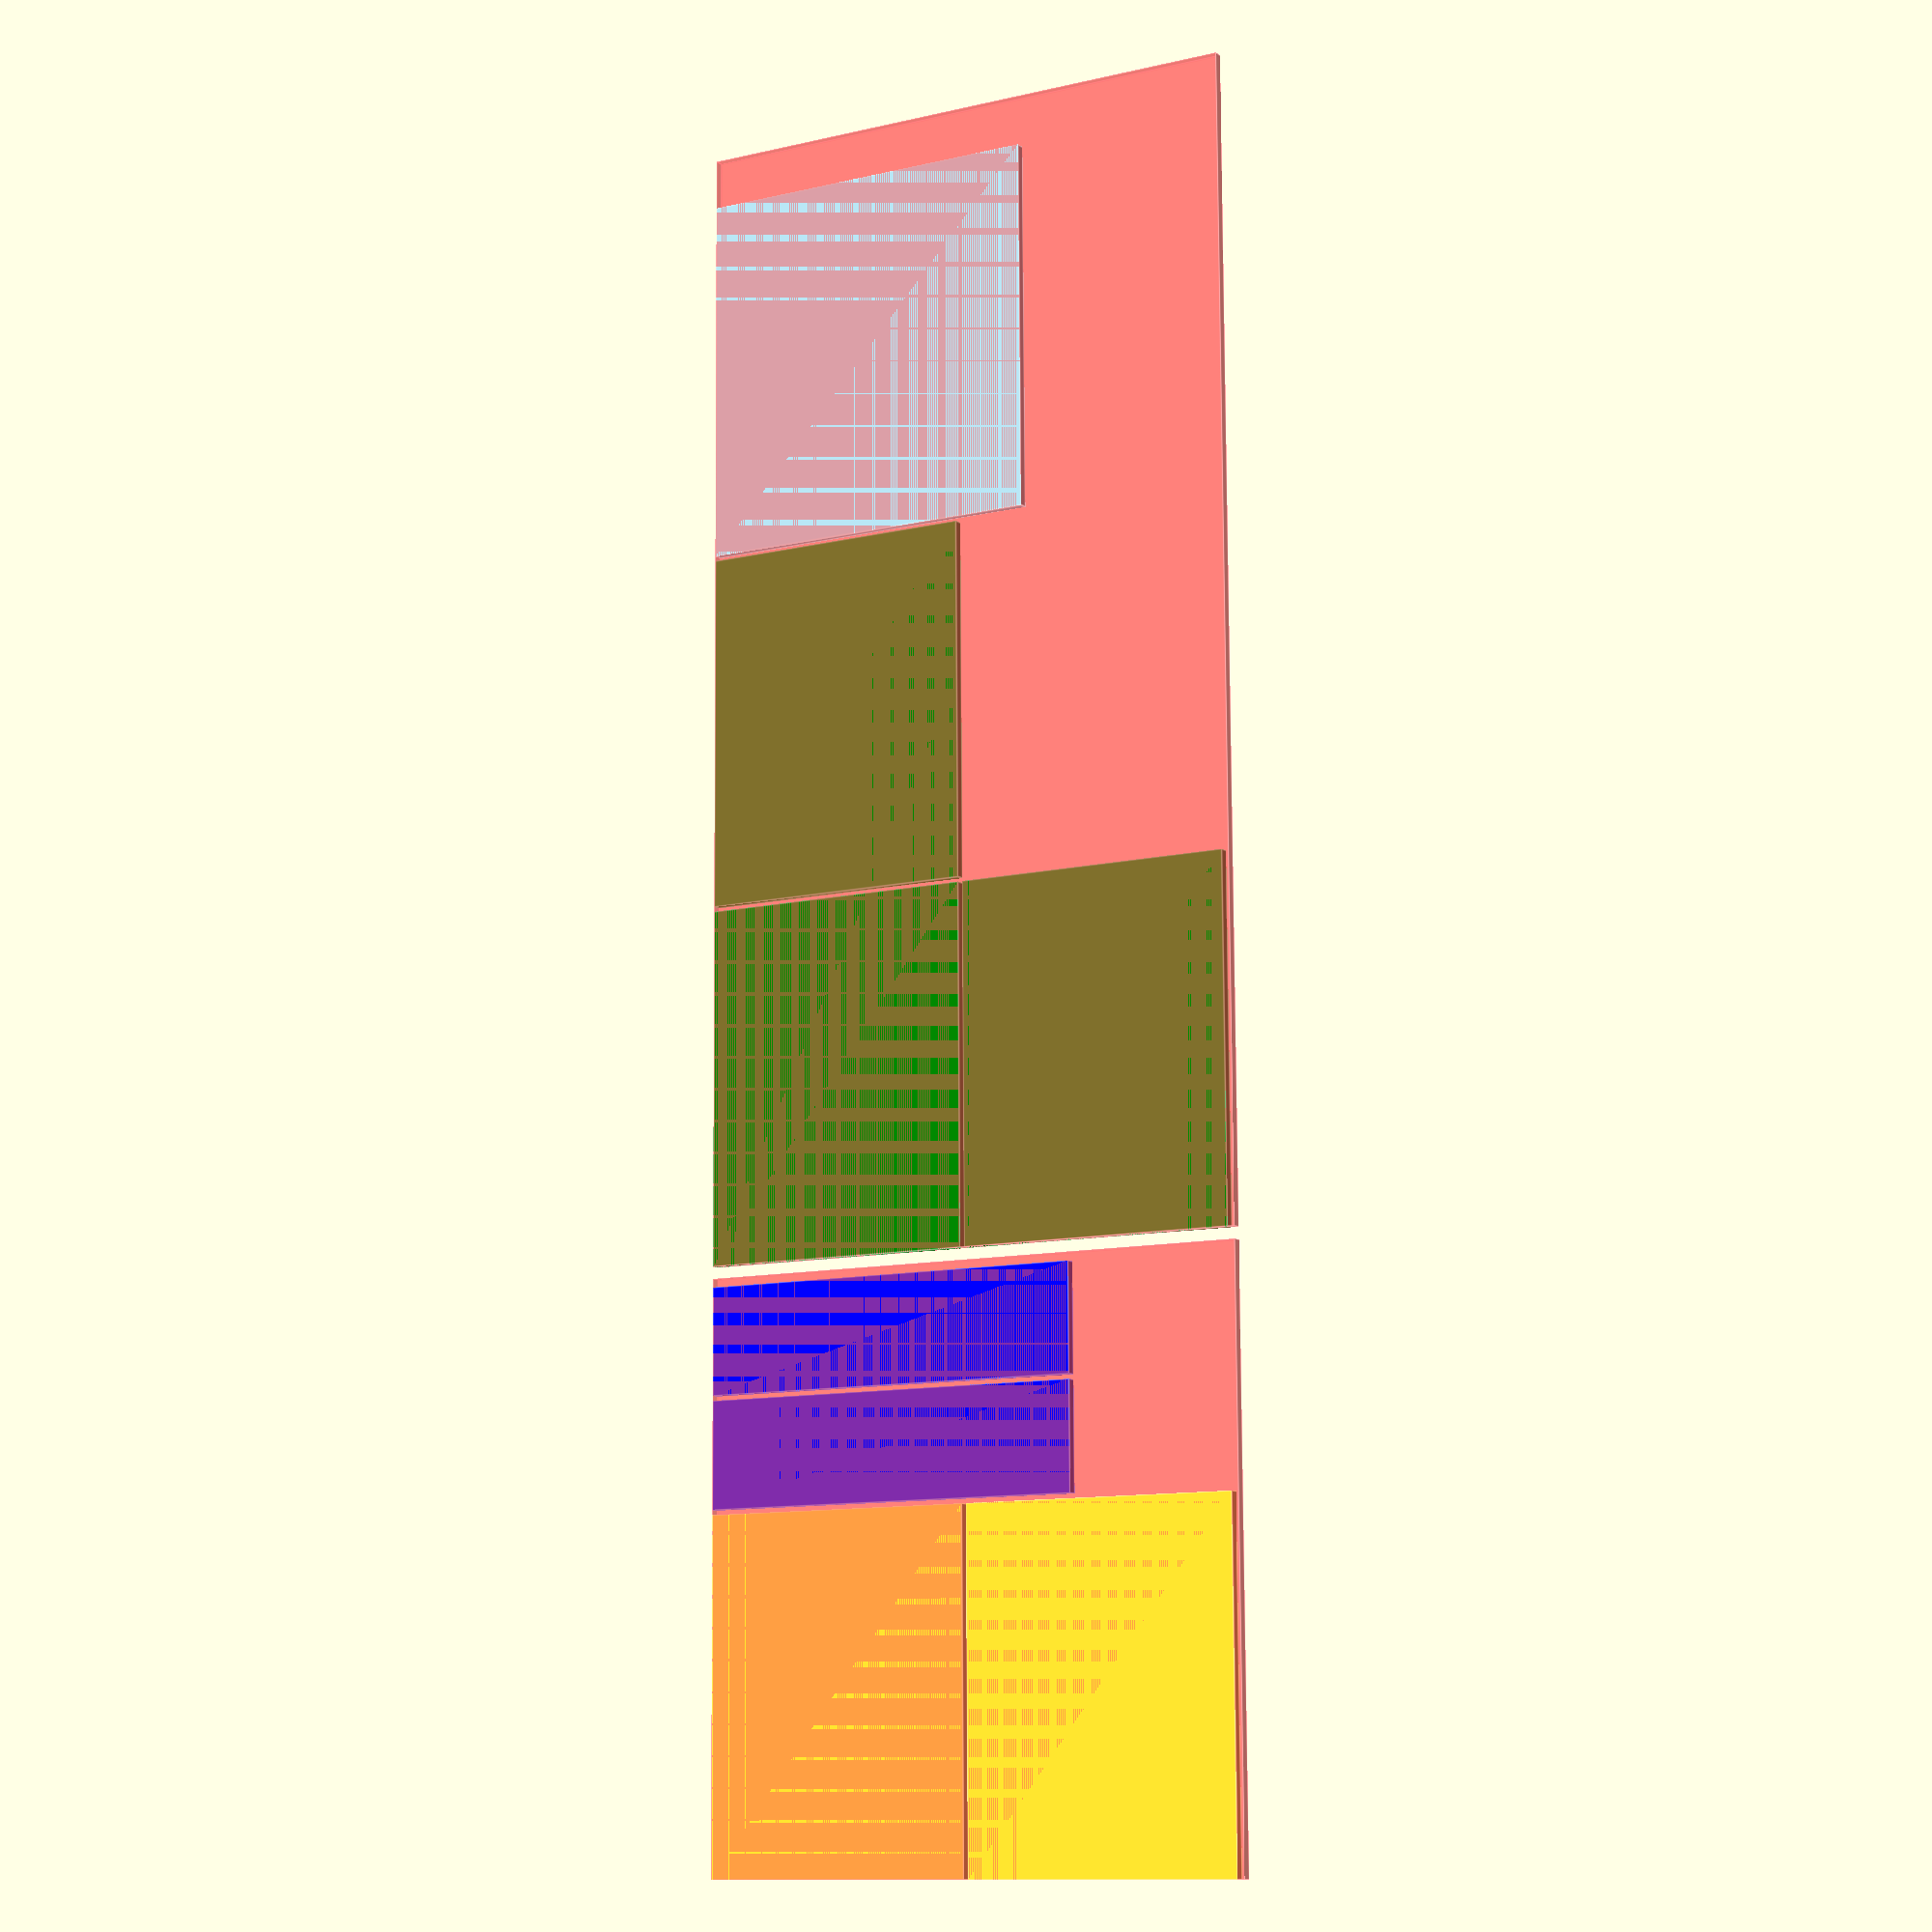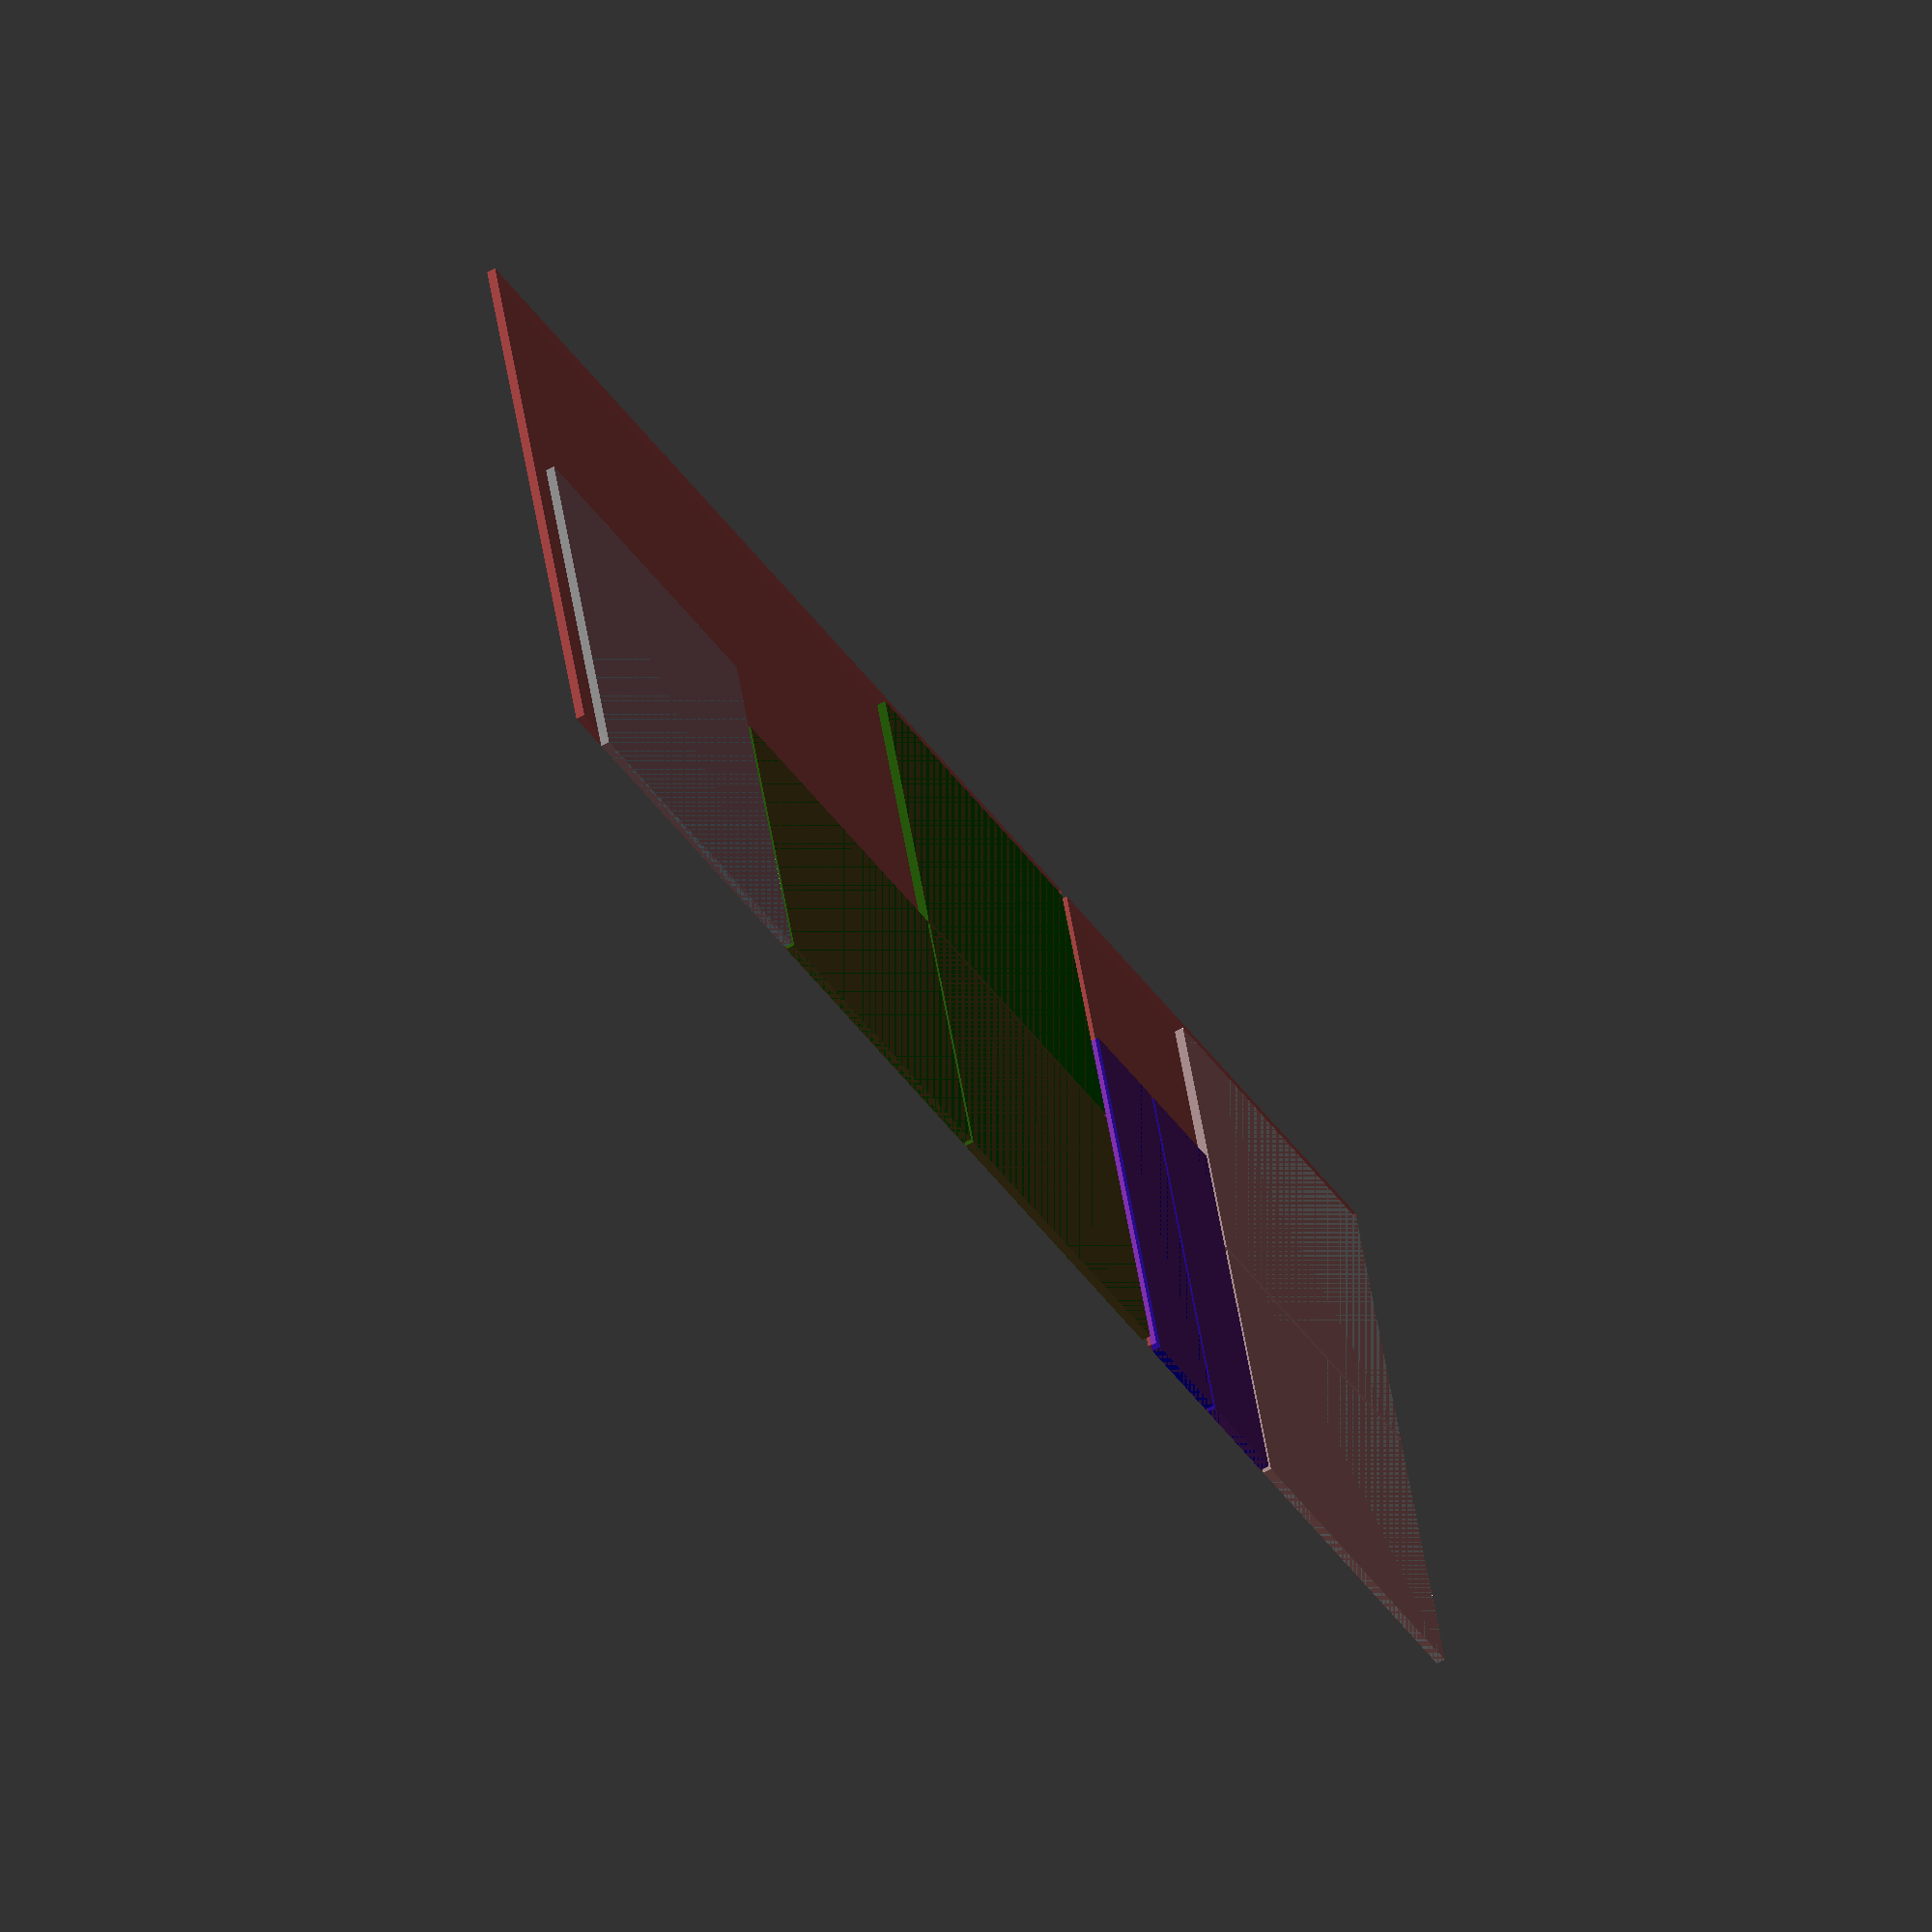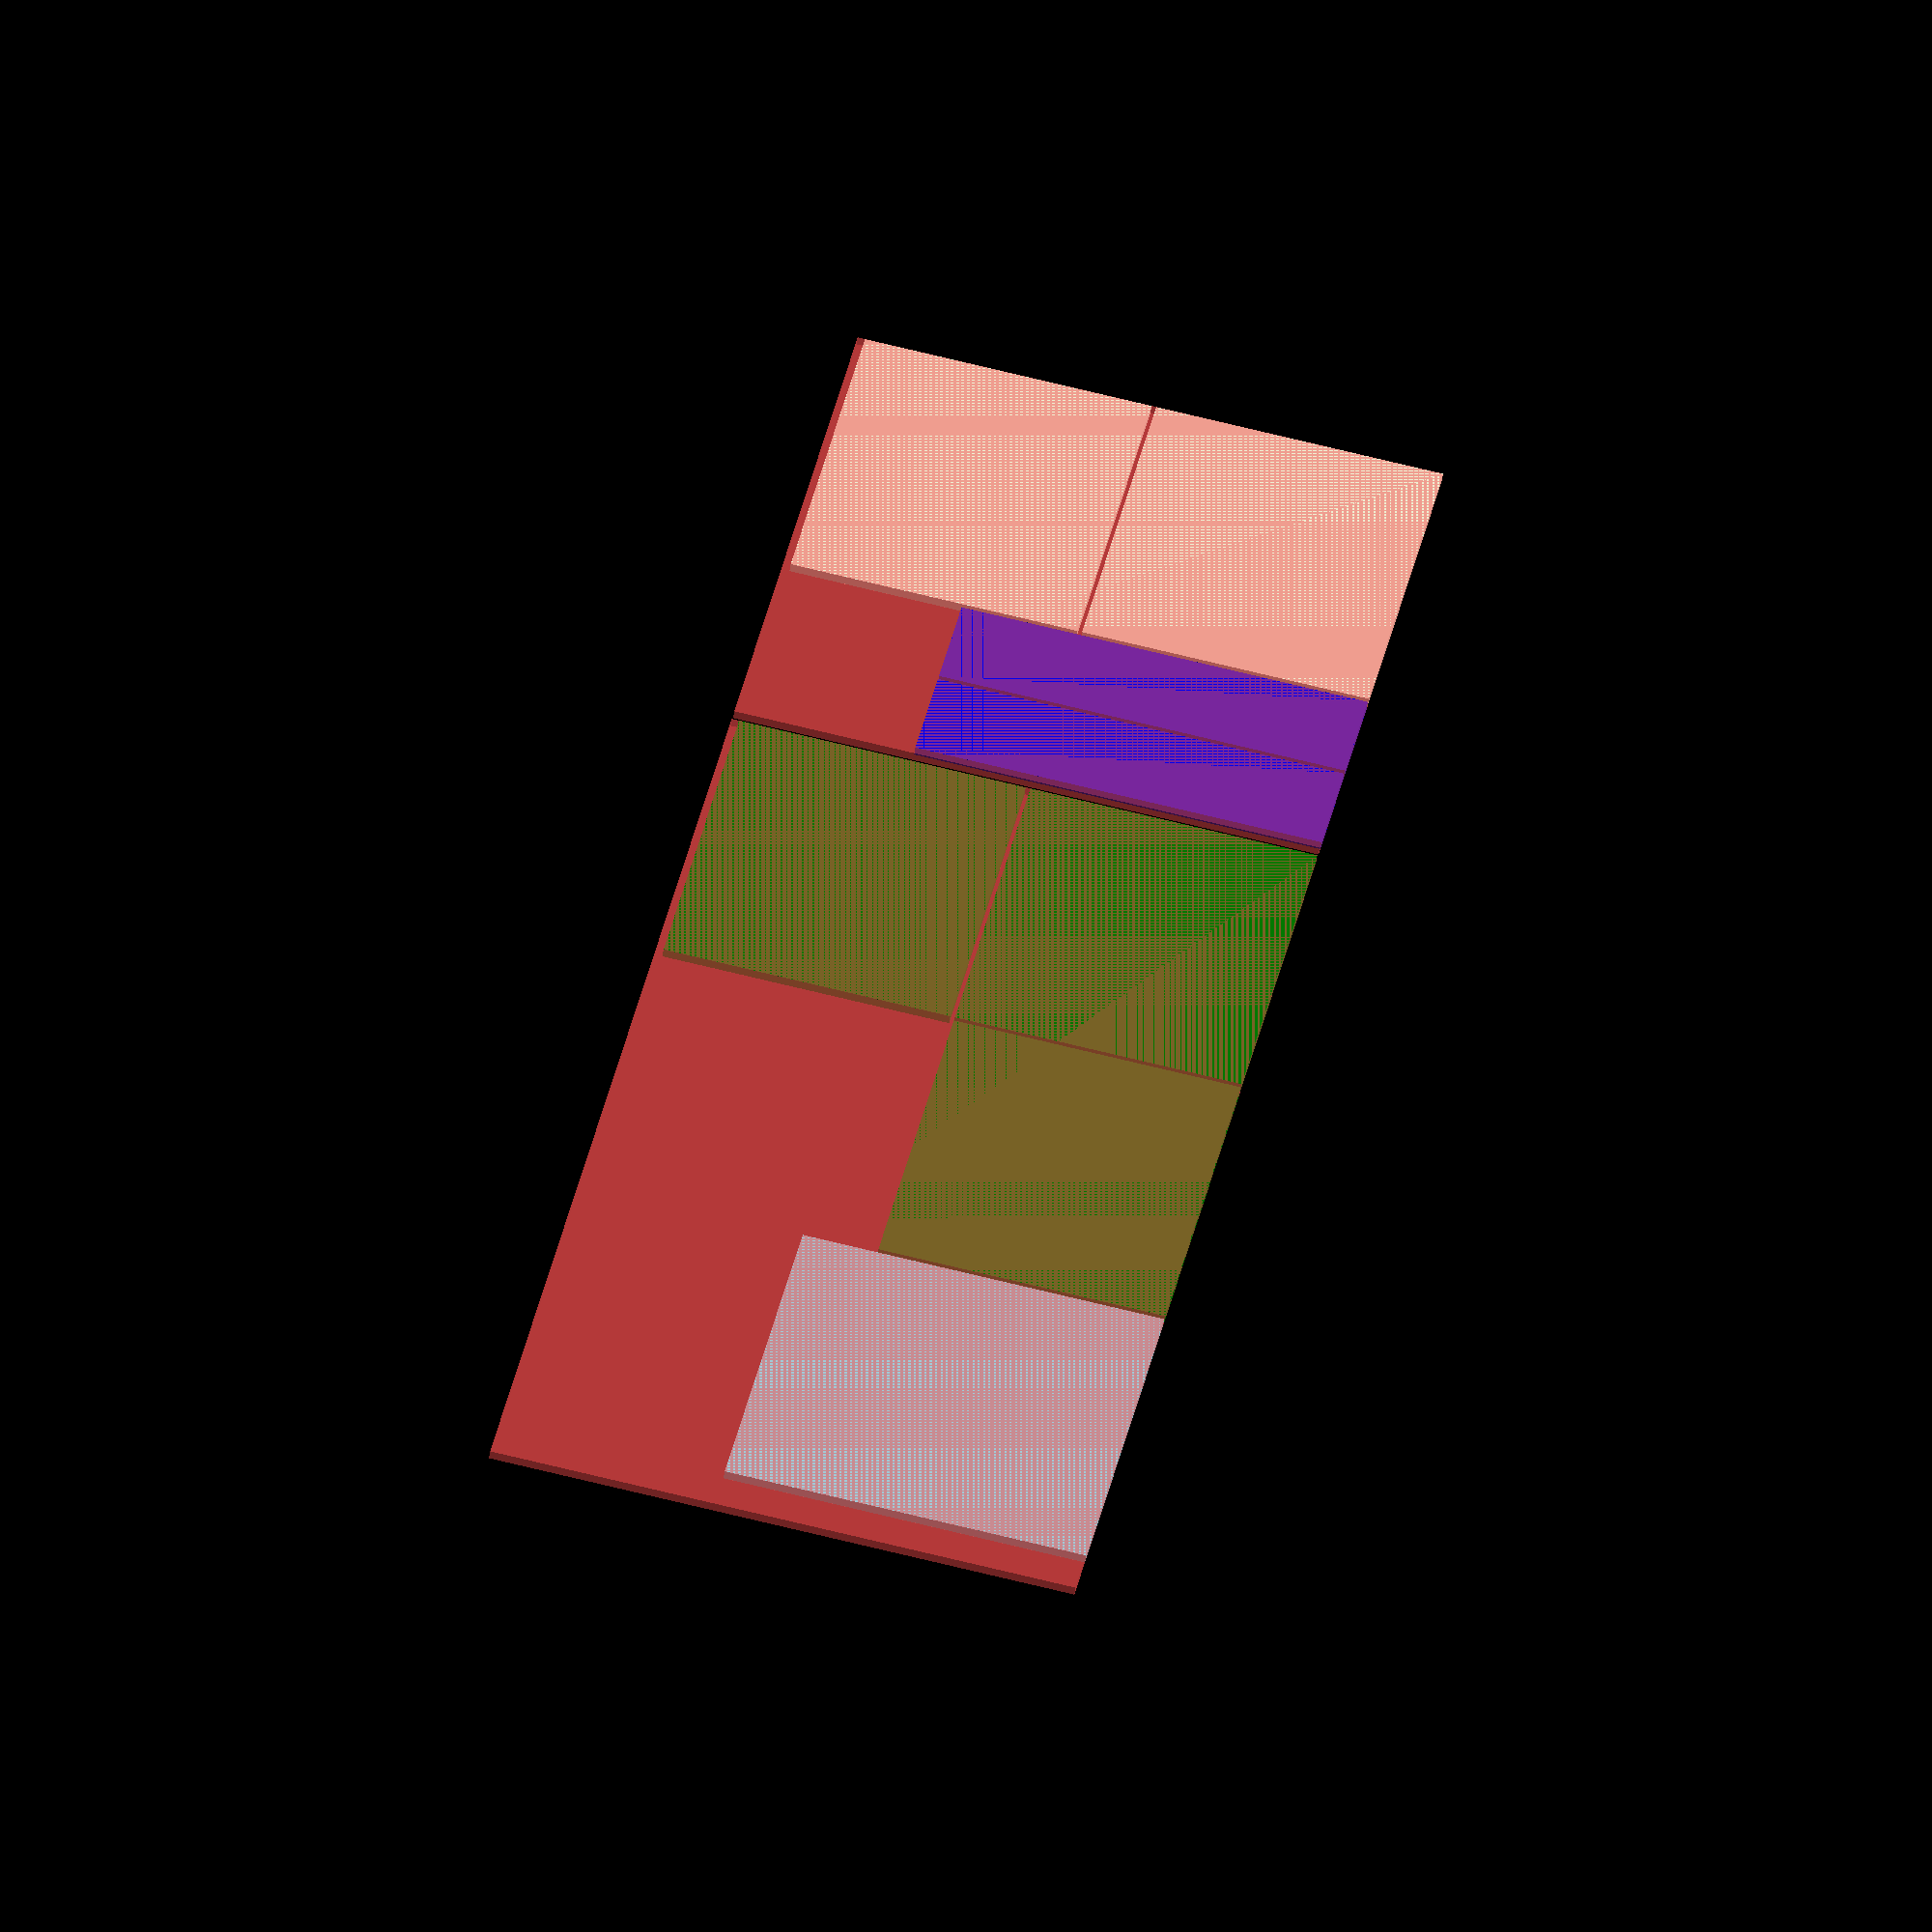
<openscad>
tw=30*25.4;
th=31*25.4;
td=24*25.4;
ww=9*25.4;
pt=19;
assembled=false;
if(assembled) {
  translate([19,0,pt]) rotate([0,-90]) sidepanel();
  color("green") hpanel();
  translate([tw,0,pt]) rotate([0,-90]) sidepanel();
  translate([0,0,th-pt]) hpanel();
} else {
  #cube([49*25.4,49*25.4,pt-.1]);
  sidepanel();
  translate([0,td+10,0]) sidepanel();
  translate([th-pt*2+10,0]) wing();
  translate([th-pt*2+20+ww,0]) wing();
  translate([50*25.4,0]) {
    #cube([96*25.4,49*25.4,pt-.1]);
    hpanel();
    translate([0,td+10]) hpanel();
    translate([tw+10,0]) hpanel();
    translate([tw*2+20,0]) wingsupport();
  }
}
module wingsupport() {
  color("lightblue") panel(th,th-pt);
}
module wing() {
  color("blue") panel(ww,th+3*25.4);
}
module hpanel() {
  color("green") panel(tw,td);
}
module sidepanel() {
  panel(th-pt*2,td);
}
module panel(w,h,d=pt) {
  cube([w,h,d]);
}
</openscad>
<views>
elev=190.0 azim=90.4 roll=328.7 proj=p view=edges
elev=56.5 azim=17.2 roll=120.1 proj=o view=solid
elev=49.2 azim=78.1 roll=172.9 proj=o view=solid
</views>
